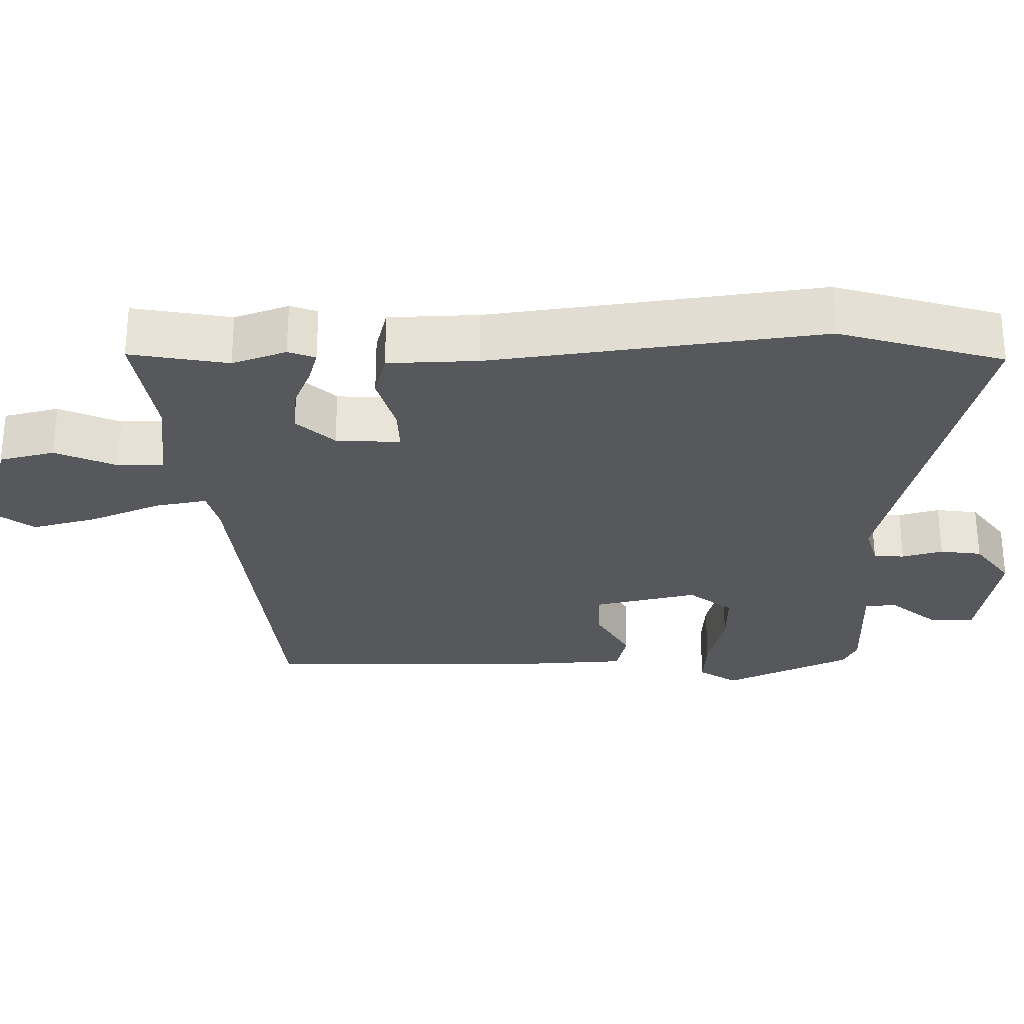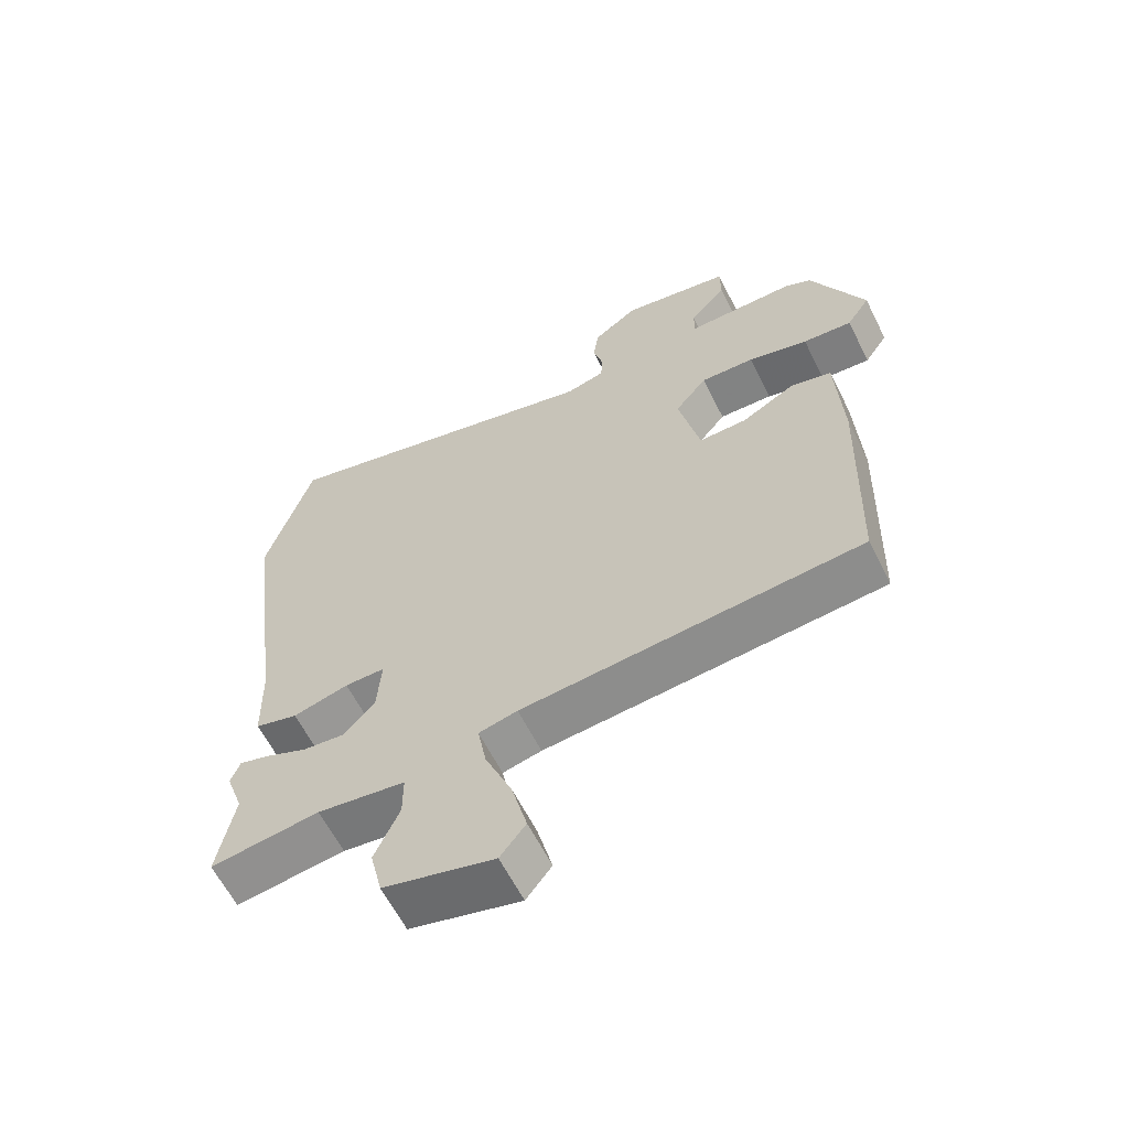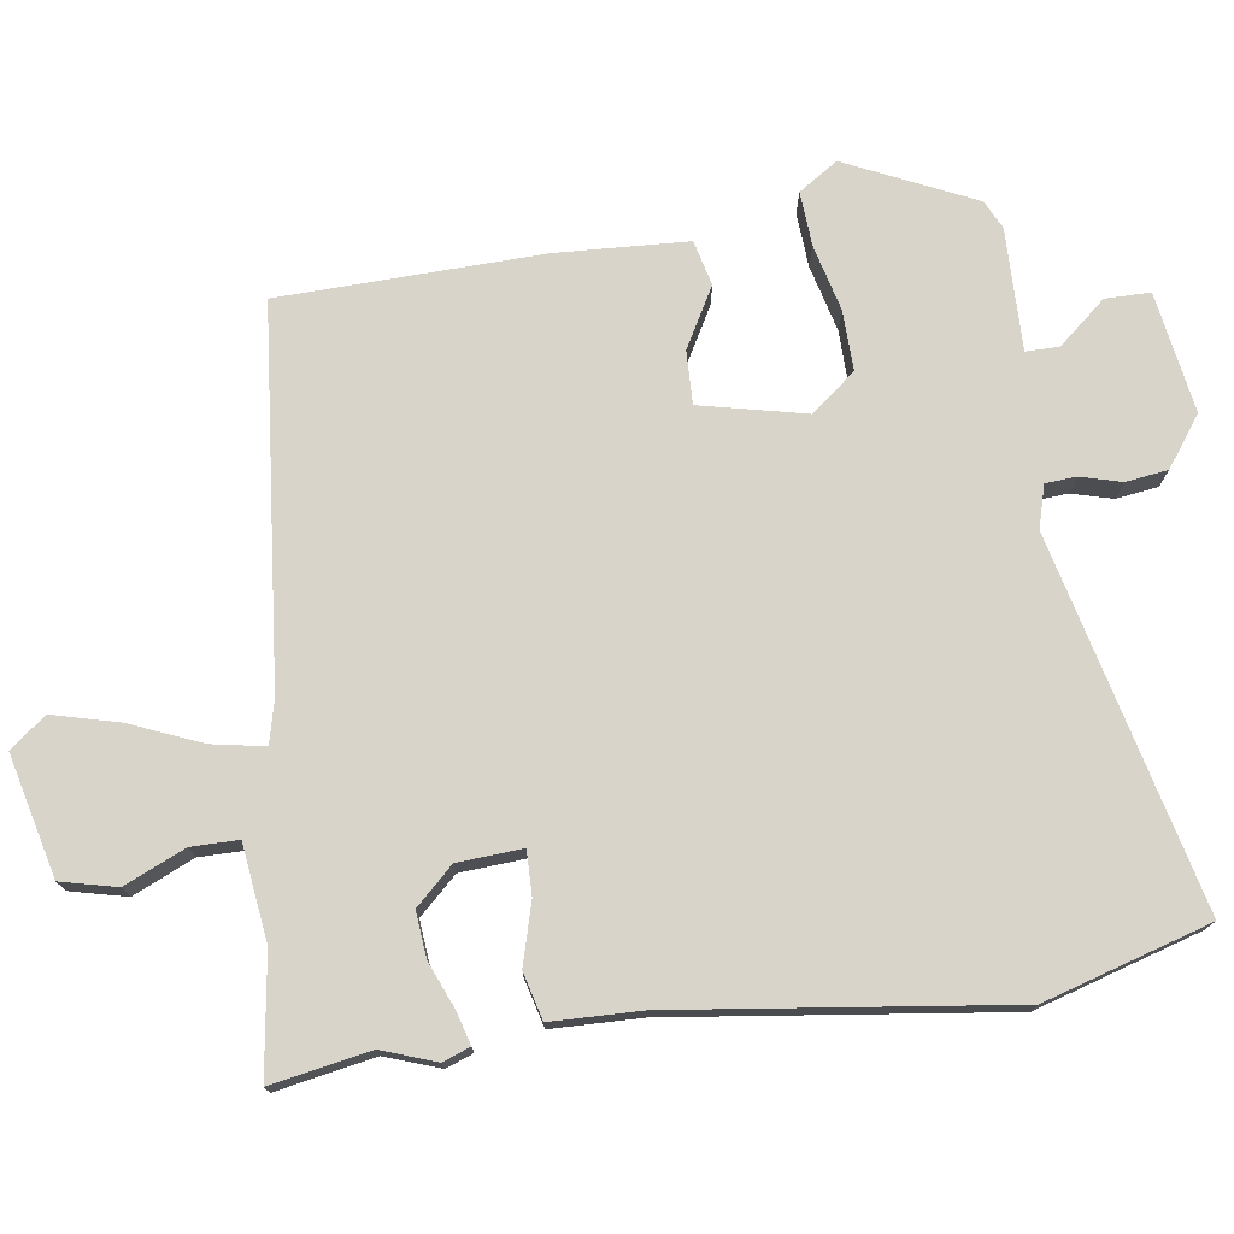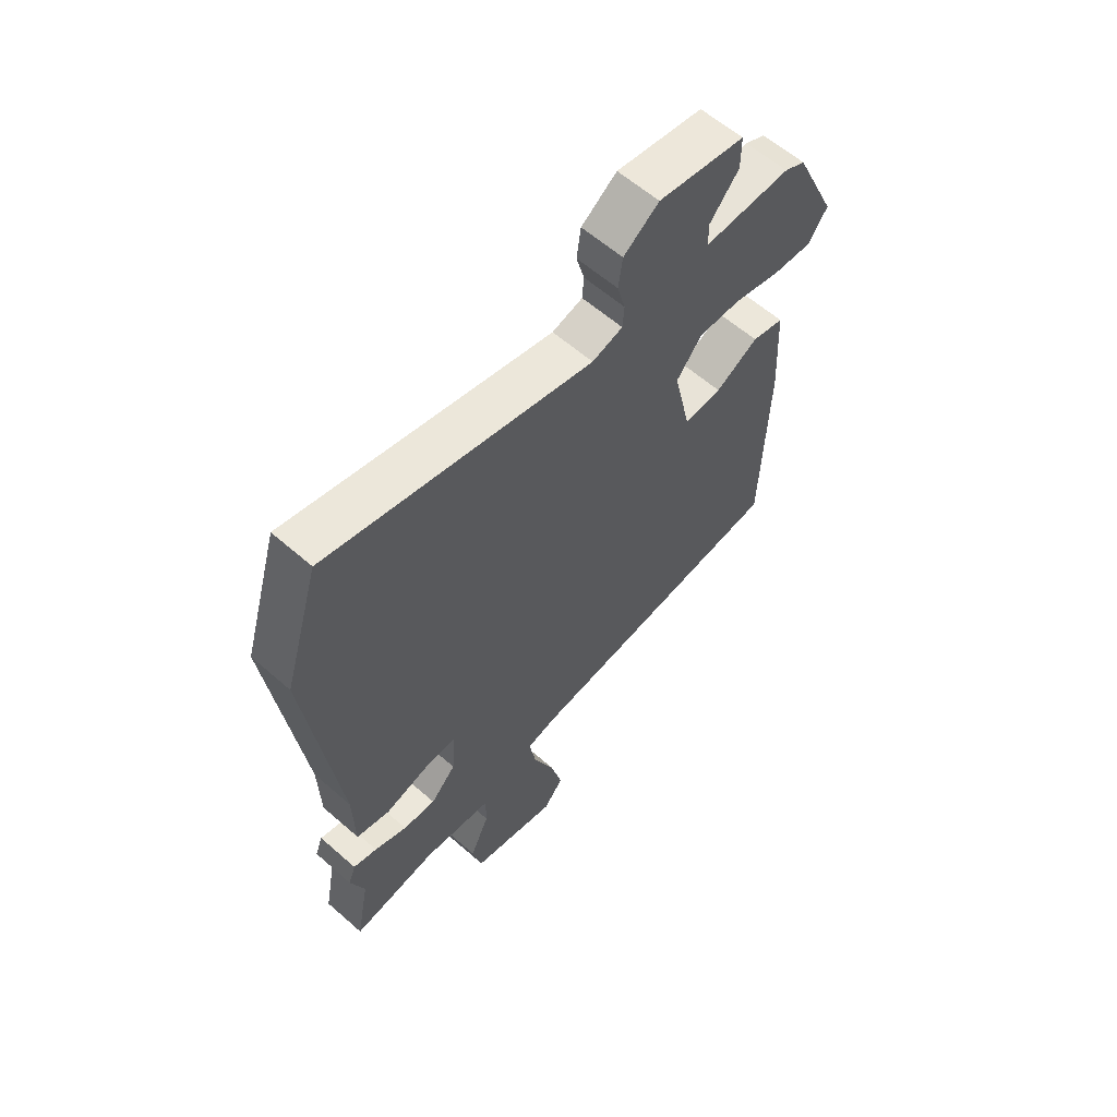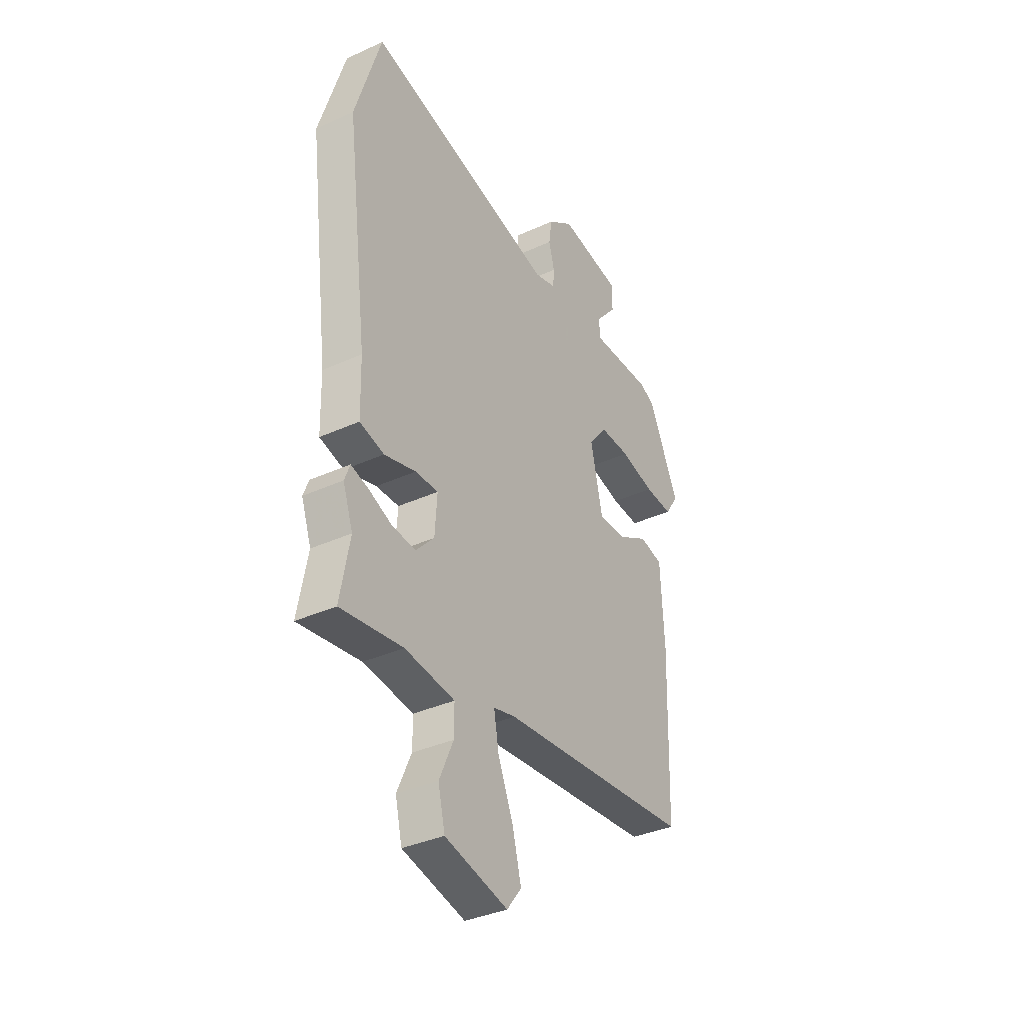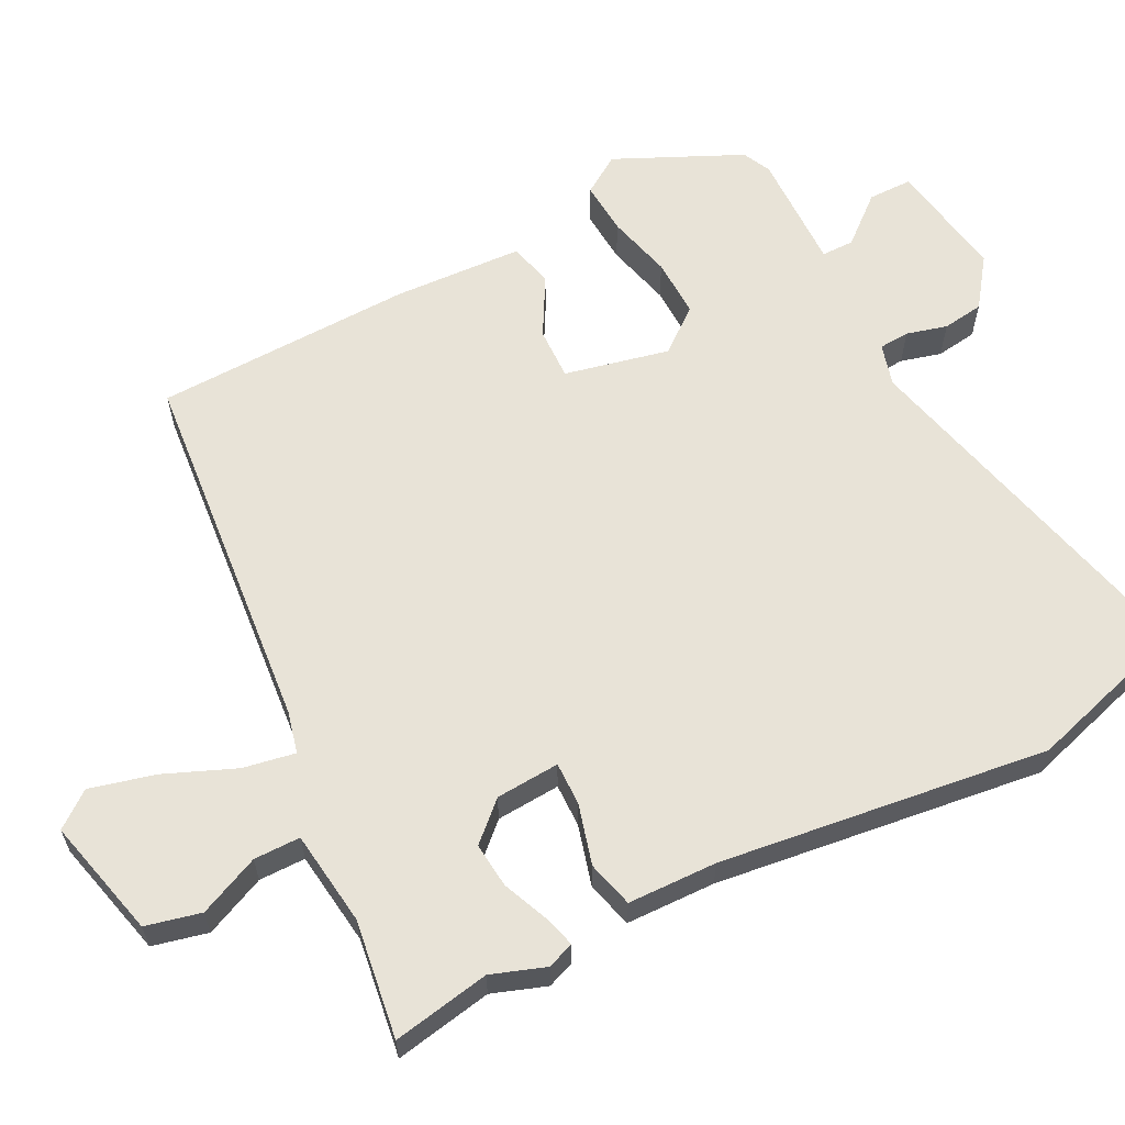
<metadata>
{"format":"obj","ext":"obj","renderer":"f3d","projection":"perspective","resolution":1024,"background":"white","views":[{"elev":-27.8,"azim":-88.8,"up":"+Y"},{"elev":-61.7,"azim":26.6,"up":"+Z"},{"elev":75.2,"azim":-98.0,"up":"+Y"},{"elev":60.5,"azim":-48.2,"up":"+Z"},{"elev":-36.0,"azim":-59.1,"up":"+Z"},{"elev":61.5,"azim":-117.0,"up":"+Y"}]}
</metadata>
<code>
v 0.464 0.07 -0.411
v -0.045 0.07 -0.458
v -0.103 0.07 -0.472
v -0.09 0.07 -0.544
v -0.05 0.07 -0.641
v -0.027 0.07 -0.731
v -0.065 0.07 -0.78
v -0.23 0.07 -0.739
v -0.248 0.07 -0.663
v -0.211 0.07 -0.58
v -0.211 0.07 -0.516
v -0.342 0.07 -0.499
v -0.504 0.07 -0.522
v -0.479 0.07 -0.388
v -0.505 0.07 -0.314
v -0.491 0.07 -0.277
v -0.446 0.07 -0.29
v -0.384 0.07 -0.316
v -0.322 0.07 -0.322
v -0.274 0.07 -0.271
v -0.268 0.07 -0.183
v -0.328 0.07 -0.184
v -0.411 0.07 -0.207
v -0.475 0.07 -0.19
v -0.478 0.07 -0.067
v -0.535 0.07 0.385
v -0.467 0.07 0.61
v 0.034 0.07 0.488
v 0.092 0.07 0.504
v 0.095 0.07 0.546
v 0.08 0.07 0.602
v 0.088 0.07 0.659
v 0.155 0.07 0.708
v 0.319 0.07 0.681
v 0.319 0.07 0.62
v 0.264 0.07 0.555
v 0.264 0.07 0.51
v 0.429 0.07 0.513
v 0.468 0.07 0.494
v 0.548 0.07 0.32
v 0.513 0.07 0.267
v 0.439 0.07 0.272
v 0.349 0.07 0.295
v 0.268 0.07 0.297
v 0.22 0.07 0.237
v 0.252 0.07 0.093
v 0.324 0.07 0.095
v 0.405 0.07 0.14
v 0.466 0.07 0.125
v 0.475 0.07 -0.054
v 0.464 0 -0.411
v -0.045 0 -0.458
v -0.103 0 -0.472
v -0.09 0 -0.544
v -0.05 0 -0.641
v -0.027 0 -0.731
v -0.065 0 -0.78
v -0.23 0 -0.739
v -0.248 0 -0.663
v -0.211 0 -0.58
v -0.211 0 -0.516
v -0.342 0 -0.499
v -0.504 0 -0.522
v -0.479 0 -0.388
v -0.505 0 -0.314
v -0.491 0 -0.277
v -0.446 0 -0.29
v -0.384 0 -0.316
v -0.322 0 -0.322
v -0.274 0 -0.271
v -0.268 0 -0.183
v -0.328 0 -0.184
v -0.411 0 -0.207
v -0.475 0 -0.19
v -0.478 0 -0.067
v -0.535 0 0.385
v -0.467 0 0.61
v 0.034 0 0.488
v 0.092 0 0.504
v 0.095 0 0.546
v 0.08 0 0.602
v 0.088 0 0.659
v 0.155 0 0.708
v 0.319 0 0.681
v 0.319 0 0.62
v 0.264 0 0.555
v 0.264 0 0.51
v 0.429 0 0.513
v 0.468 0 0.494
v 0.548 0 0.32
v 0.513 0 0.267
v 0.439 0 0.272
v 0.349 0 0.295
v 0.268 0 0.297
v 0.22 0 0.237
v 0.252 0 0.093
v 0.324 0 0.095
v 0.405 0 0.14
v 0.466 0 0.125
v 0.475 0 -0.054
f 47 48 49 50
f 46 47 50 1
f 40 41 42 43
f 40 43 44
f 37 38 39 40
f 37 40 44
f 33 34 35 36
f 33 36 37
f 30 31 32 33
f 29 30 33 37
f 28 29 37 44
f 25 26 27 28
f 22 23 24 25
f 21 22 25 28
f 20 21 28 44
f 15 16 17 18
f 14 15 18 19
f 12 13 14 19
f 11 12 19 20
f 7 8 9 10
f 7 10 11
f 4 5 6 7
f 3 4 7 11
f 46 1 2
f 45 46 2 3
f 20 44 45
f 3 11 20 45
f 100 99 98 97
f 51 100 97 96
f 93 92 91 90
f 94 93 90
f 90 89 88 87
f 94 90 87
f 86 85 84 83
f 87 86 83
f 83 82 81 80
f 87 83 80 79
f 94 87 79 78
f 78 77 76 75
f 75 74 73 72
f 78 75 72 71
f 94 78 71 70
f 68 67 66 65
f 69 68 65 64
f 69 64 63 62
f 70 69 62 61
f 60 59 58 57
f 61 60 57
f 57 56 55 54
f 61 57 54 53
f 52 51 96
f 53 52 96 95
f 95 94 70
f 95 70 61 53
f 1 51 52 2
f 2 52 53 3
f 3 53 54 4
f 4 54 55 5
f 5 55 56 6
f 6 56 57 7
f 7 57 58 8
f 8 58 59 9
f 9 59 60 10
f 10 60 61 11
f 11 61 62 12
f 12 62 63 13
f 13 63 64 14
f 14 64 65 15
f 15 65 66 16
f 16 66 67 17
f 17 67 68 18
f 18 68 69 19
f 19 69 70 20
f 20 70 71 21
f 21 71 72 22
f 22 72 73 23
f 23 73 74 24
f 24 74 75 25
f 25 75 76 26
f 26 76 77 27
f 27 77 78 28
f 28 78 79 29
f 29 79 80 30
f 30 80 81 31
f 31 81 82 32
f 32 82 83 33
f 33 83 84 34
f 34 84 85 35
f 35 85 86 36
f 36 86 87 37
f 37 87 88 38
f 38 88 89 39
f 39 89 90 40
f 40 90 91 41
f 41 91 92 42
f 42 92 93 43
f 43 93 94 44
f 44 94 95 45
f 45 95 96 46
f 46 96 97 47
f 47 97 98 48
f 48 98 99 49
f 49 99 100 50
f 50 100 51 1

</code>
